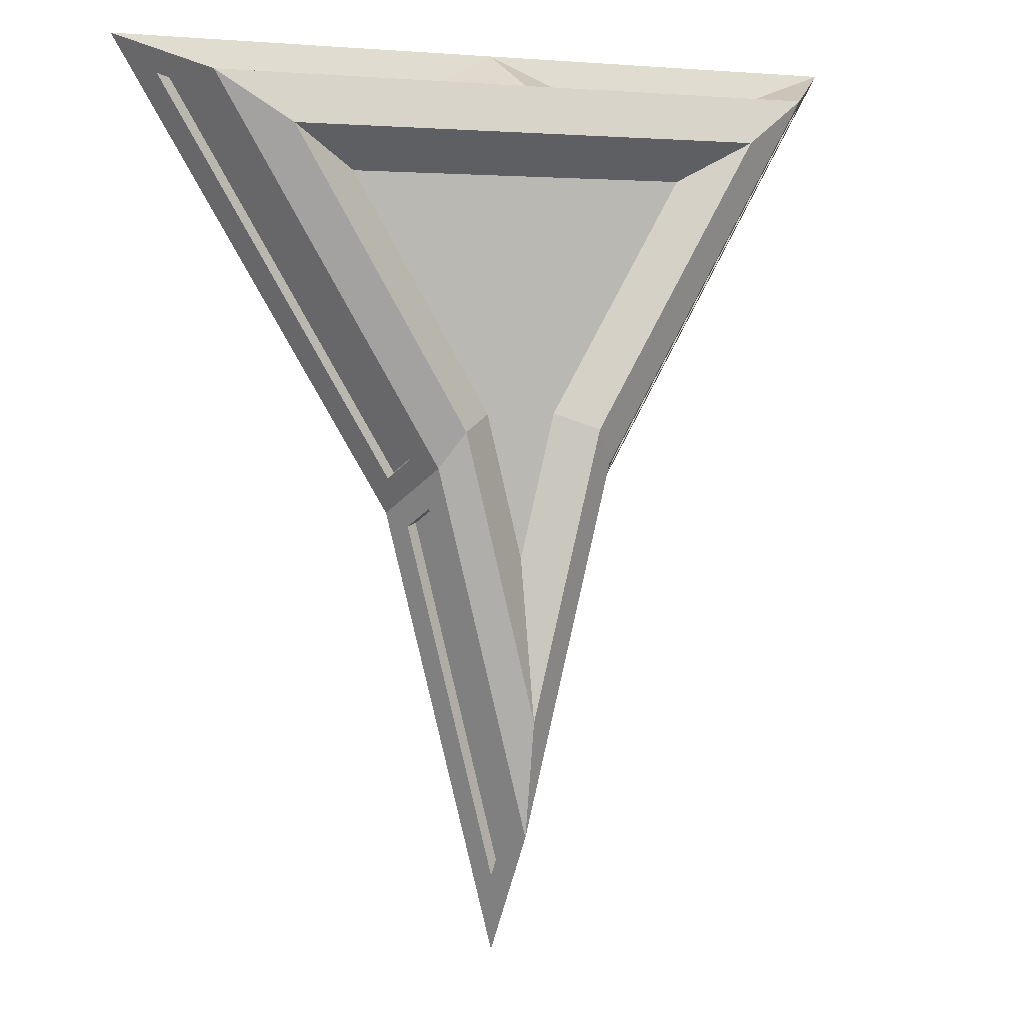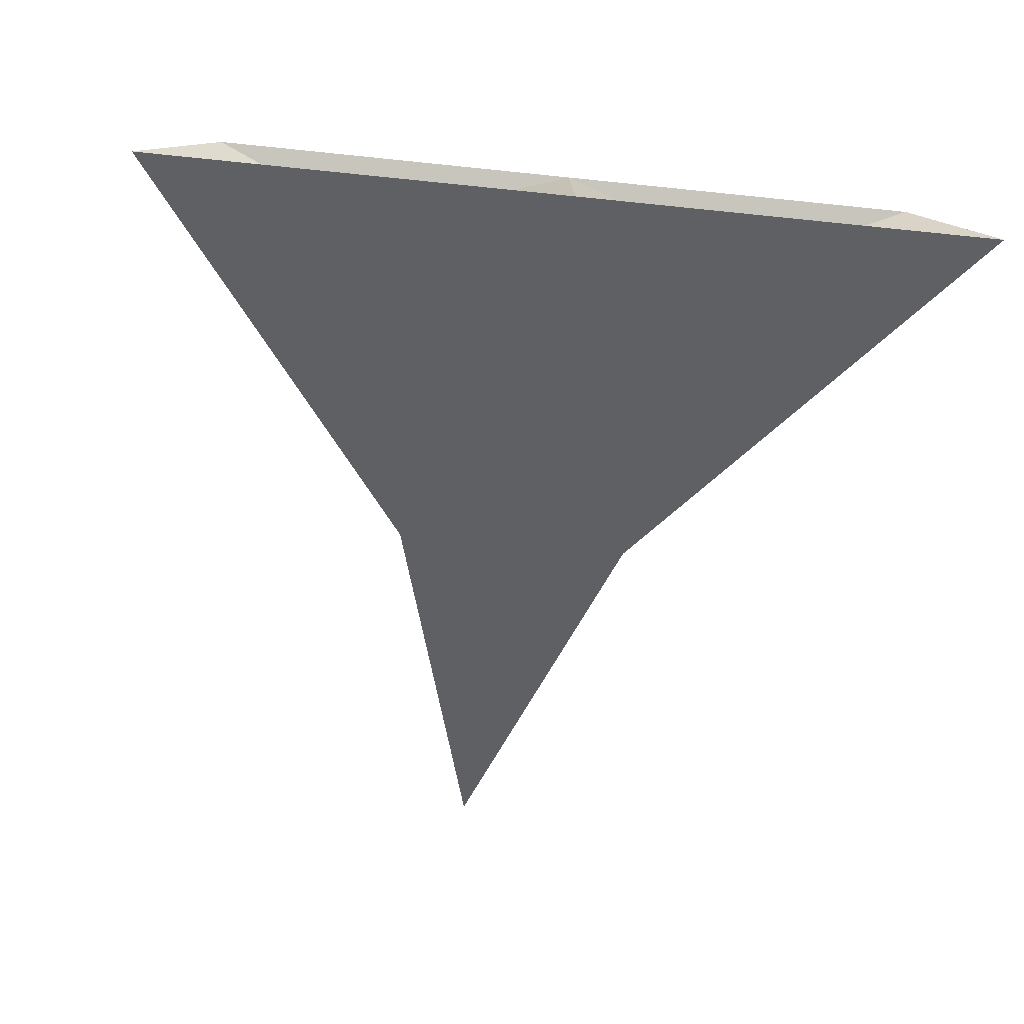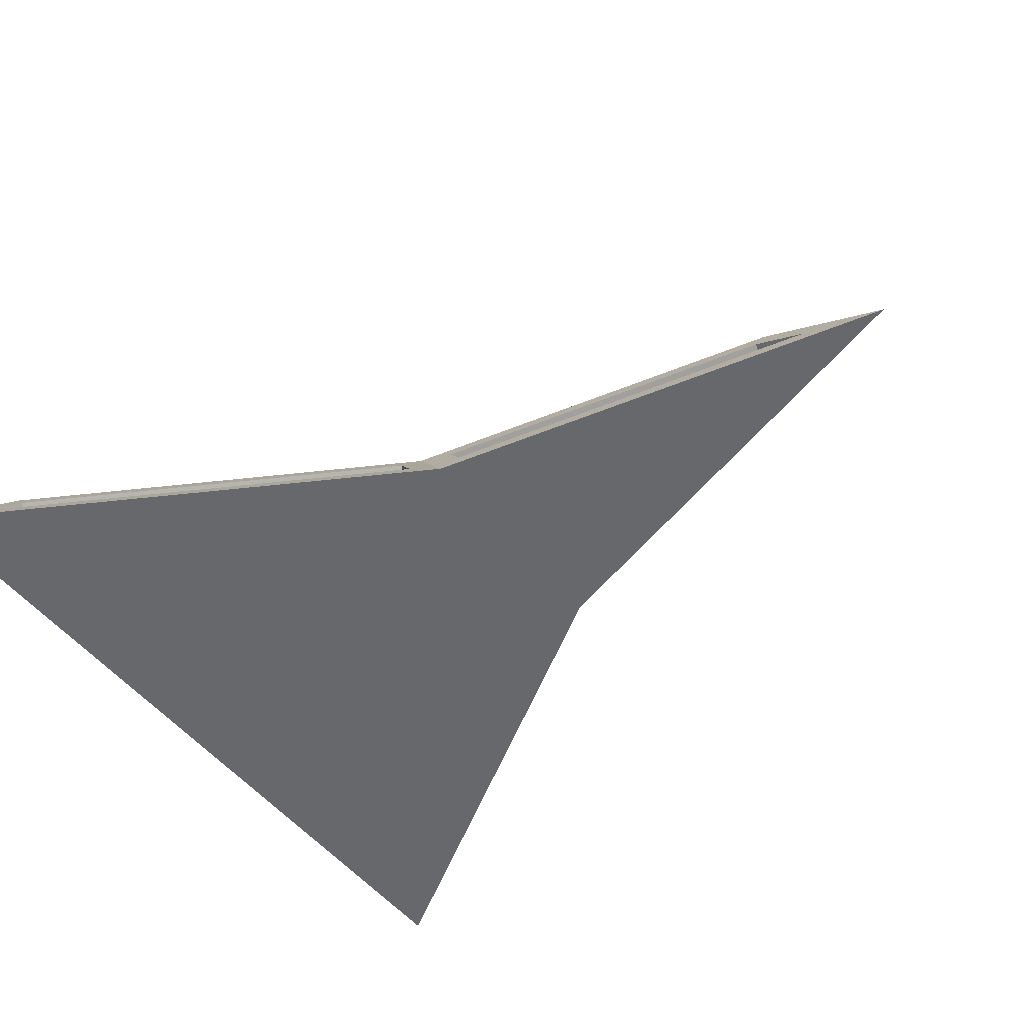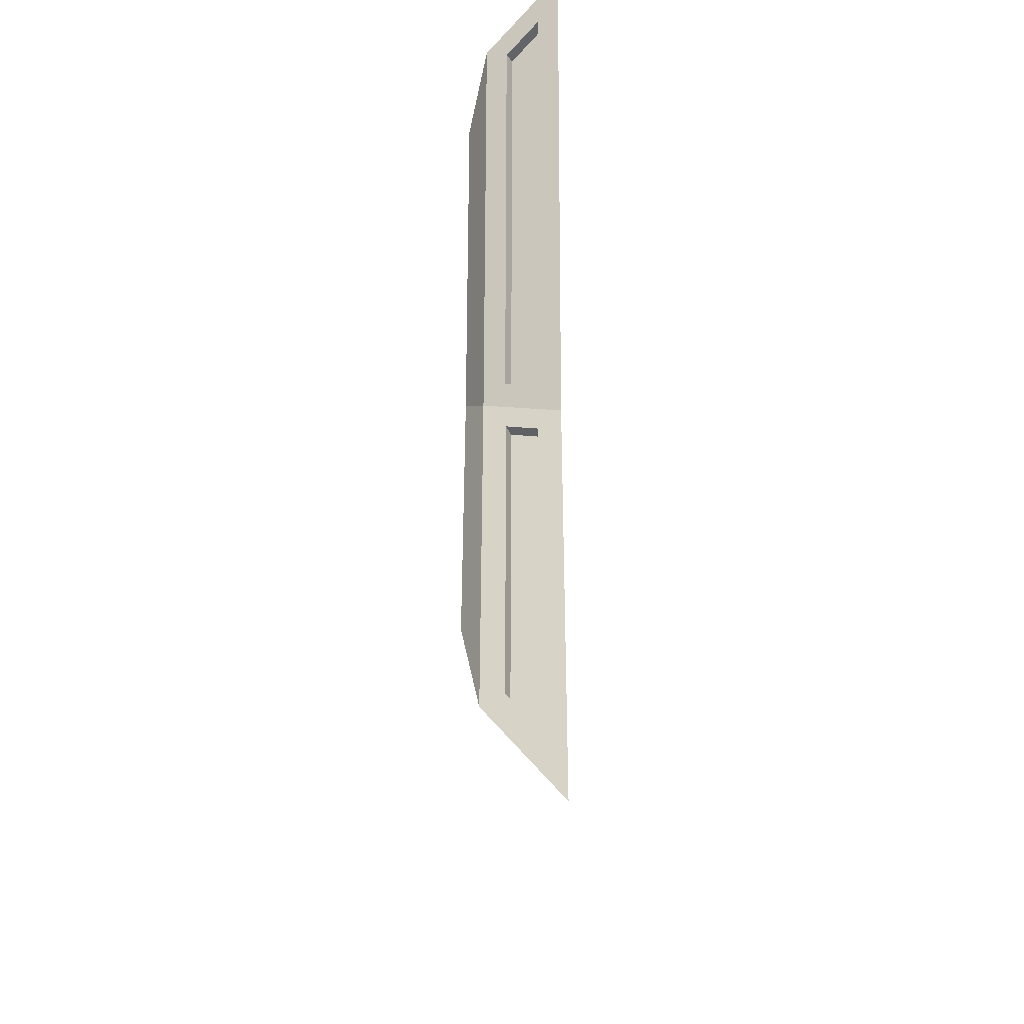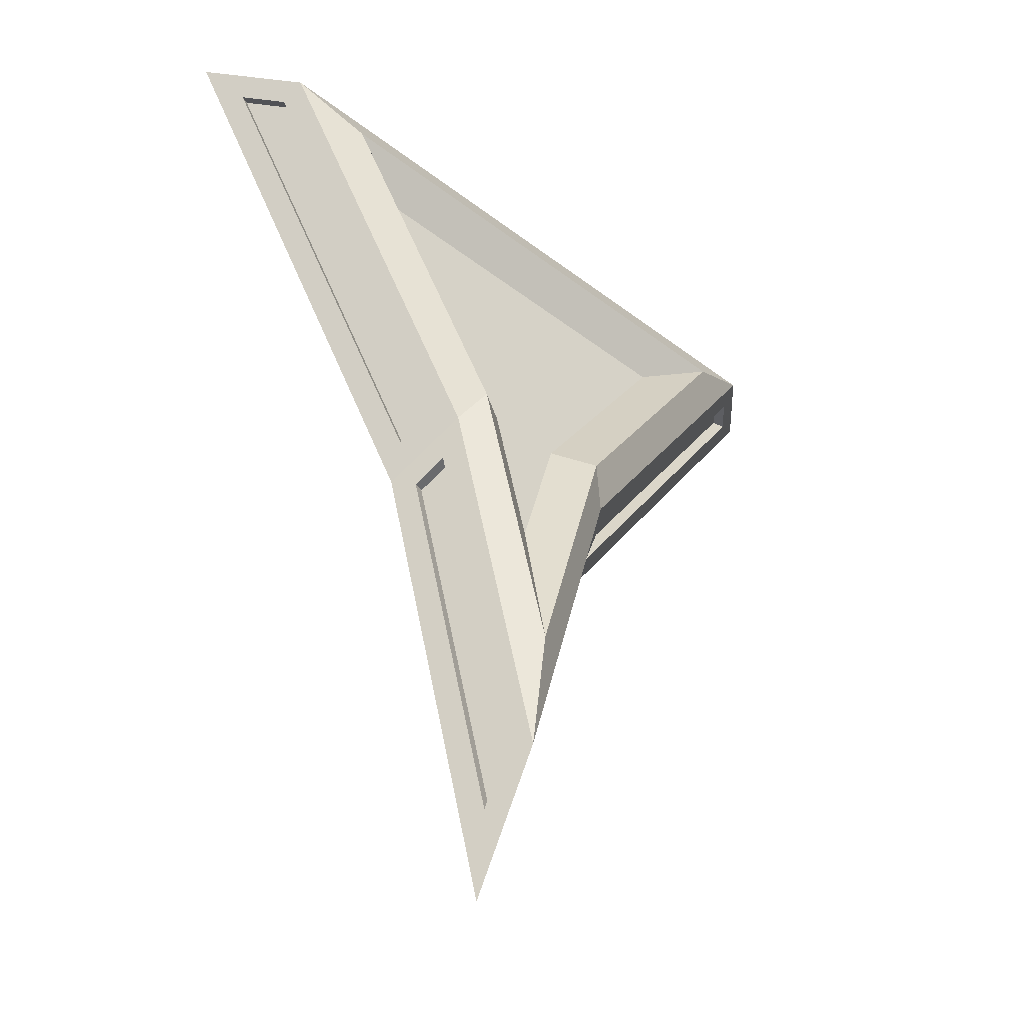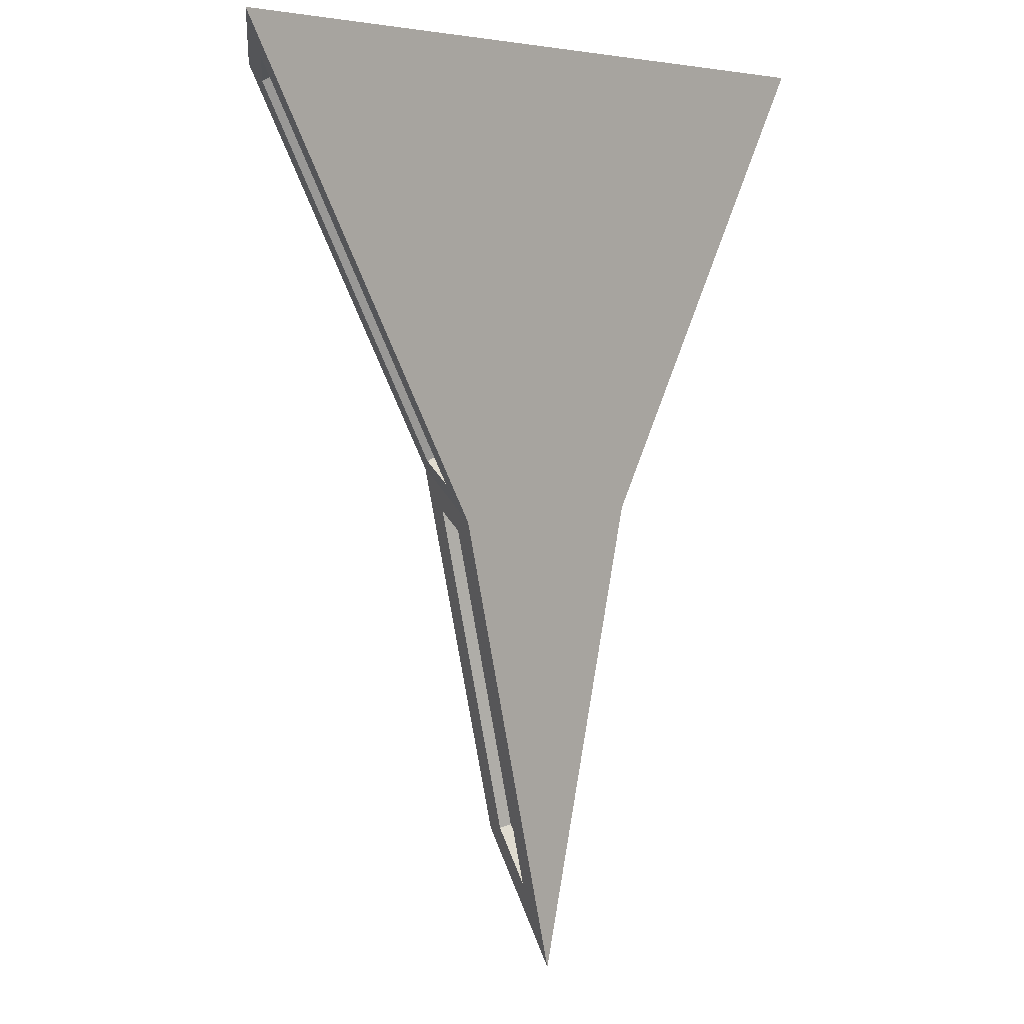
<metadata>
{"format":"obj","ext":"obj","renderer":"f3d","projection":"perspective","resolution":1024,"background":"white","views":[{"elev":4.2,"azim":152.5,"up":"+Z"},{"elev":-44.4,"azim":-7.2,"up":"+Y"},{"elev":-52.4,"azim":128.3,"up":"+Y"},{"elev":-58.0,"azim":-90.3,"up":"+Z"},{"elev":-46.7,"azim":139.2,"up":"+Z"},{"elev":4.8,"azim":-48.7,"up":"+Z"}]}
</metadata>
<code>
o Circle
v 0 0 -1
v -0.866 0 1
v 0.866 0 1
v -0.3934 0.1457 0.7288
v 0 0.1457 -0.09978
v 0.3934 0.1457 0.7288
v -0.7068 0.1671 0.9198
v 0 0.1671 -0.7126
v 0.7068 0.1671 0.9198
v -0.2093 0.1671 0.1036
v 0.2093 0.1671 0.1036
v -0.2565 0 0
v 0.2565 0 -0
v -0.0811 0.1457 0.2164
v 0.0811 0.1457 0.2164
v -0.1627 0.2073 0.182
v 0 0.2073 -0.4525
v 0.5495 0.2073 0.8164
v -0.5495 0.2073 0.8164
v 0.1627 0.2073 0.182
v -0.2084 0.1173 0.01438
v -0.02462 0.1173 -0.7022
v -0.02462 0.04979 -0.8184
v -0.2275 0.04979 -0.02748
v 0.2524 0.1199 0.1231
v 0.7159 0.1199 0.8835
v 0.7852 0.04717 0.9185
v 0.2729 0.04717 0.07799
v 0.02462 0.1173 -0.7022
v 0.2084 0.1173 0.01438
v 0.2275 0.04979 -0.02748
v 0.02462 0.04979 -0.8184
v -0.7159 0.1199 0.8835
v -0.2524 0.1199 0.1231
v -0.2729 0.04717 0.07799
v -0.7852 0.04717 0.9185
v -0.1844 0.1067 0.02054
v -0.000581 0.1067 -0.6961
v -0.000581 0.03918 -0.8122
v -0.2034 0.03918 -0.02132
v 0.2323 0.1067 0.1353
v 0.6958 0.1067 0.8958
v 0.7651 0.03392 0.9307
v 0.2528 0.03392 0.09022
v 0.000581 0.1067 -0.6961
v 0.1844 0.1067 0.02054
v 0.2034 0.03918 -0.02132
v 0.000581 0.03918 -0.8122
v -0.6958 0.1067 0.8958
v -0.2323 0.1067 0.1353
v -0.2528 0.03392 0.09022
v -0.7651 0.03392 0.9307
v 0 0.1671 0.9198
v 0 0 1
v -0.1934 0.1204 0.8736
v -0.5563 0.1204 0.8736
v -0.5967 0.04671 0.909
v -0.1934 0.04671 0.909
v 0.5563 0.1204 0.8736
v 0.1934 0.1204 0.8736
v 0.1934 0.04671 0.909
v 0.5967 0.04671 0.909
f 14 15 5
f 55 56 57 58
f 12 1 13
f 16 17 8 10
f 18 19 7 53 9
f 20 18 9 11
f 17 20 11 8
f 19 16 10 7
f 2 12 13 3 54
f 4 6 15 14
f 14 5 17 16
f 6 4 19 18
f 15 6 18 20
f 4 14 16 19
f 5 15 20 17
f 10 8 22 21
f 8 1 23 22
f 1 12 24 23
f 12 10 21 24
f 11 9 26 25
f 9 3 27 26
f 3 13 28 27
f 13 11 25 28
f 8 11 30 29
f 11 13 31 30
f 13 1 32 31
f 1 8 29 32
f 7 10 34 33
f 10 12 35 34
f 12 2 36 35
f 2 7 33 36
f 37 38 39 40
f 22 38 37 21
f 23 39 38 22
f 24 40 39 23
f 21 37 40 24
f 41 42 43 44
f 26 42 41 25
f 27 43 42 26
f 28 44 43 27
f 25 41 44 28
f 45 46 47 48
f 30 46 45 29
f 31 47 46 30
f 32 48 47 31
f 29 45 48 32
f 49 50 51 52
f 34 50 49 33
f 35 51 50 34
f 36 52 51 35
f 33 49 52 36
f 59 60 61 62
f 53 7 56 55
f 7 2 57 56
f 2 54 58 57
f 54 53 55 58
f 9 53 60 59
f 53 54 61 60
f 54 3 62 61
f 3 9 59 62

</code>
